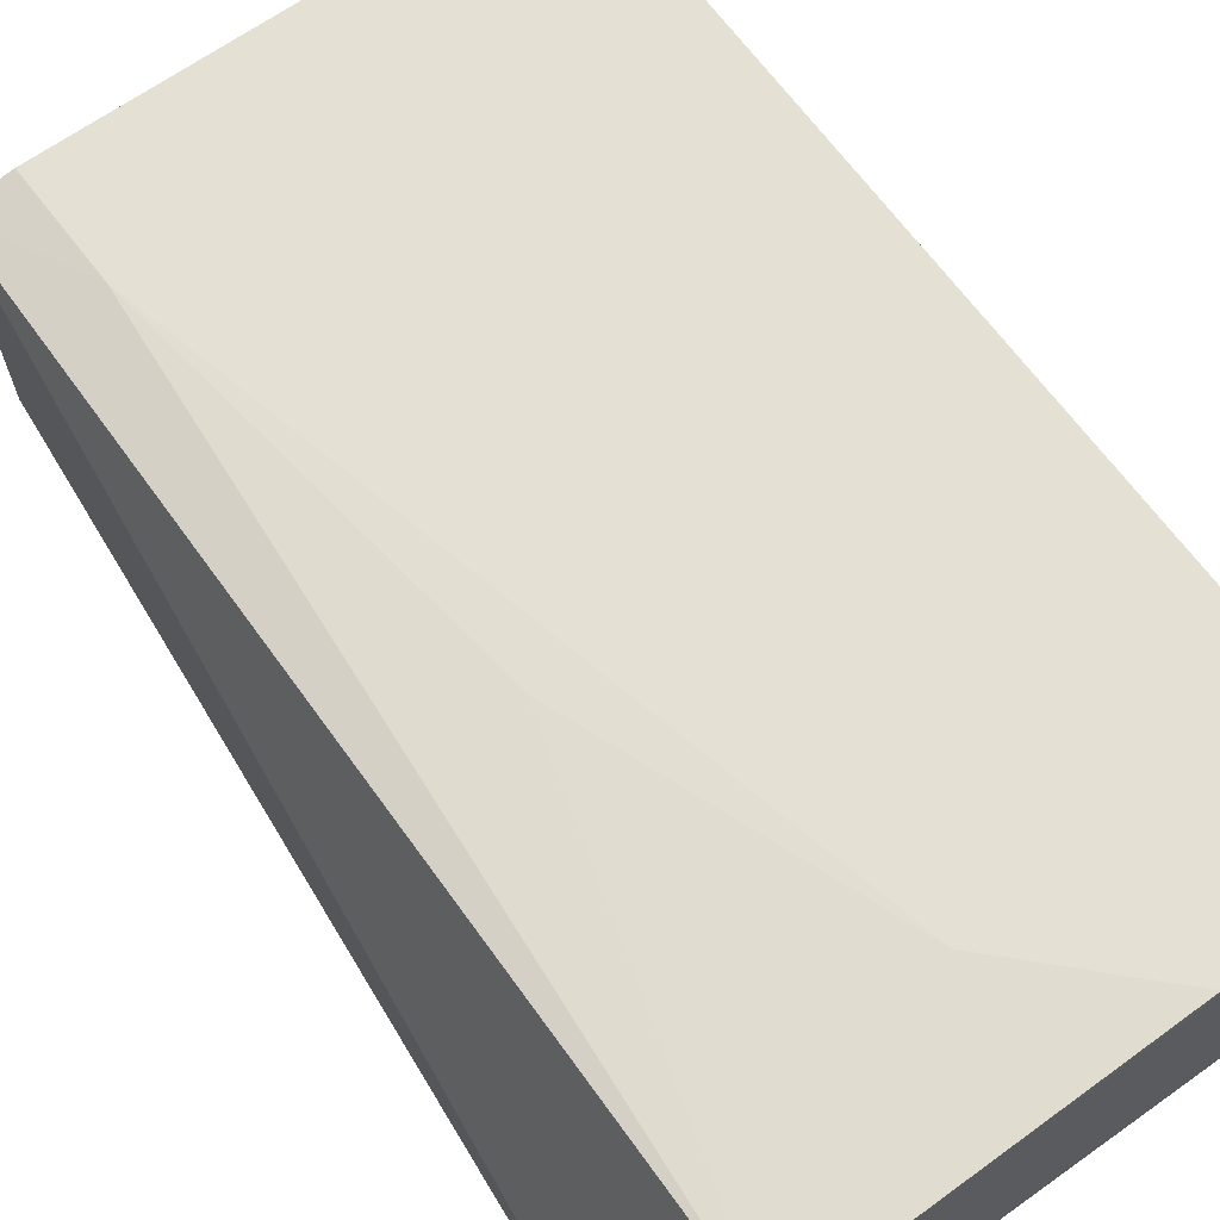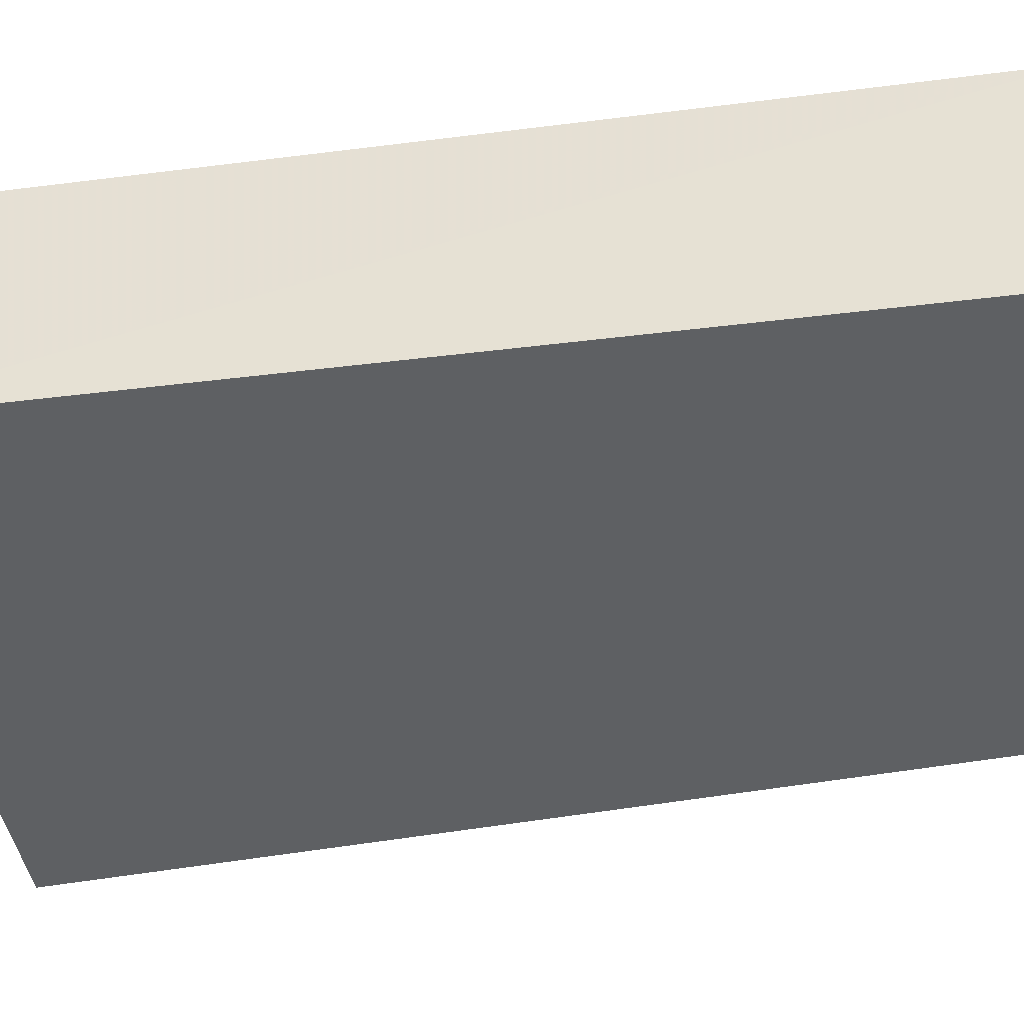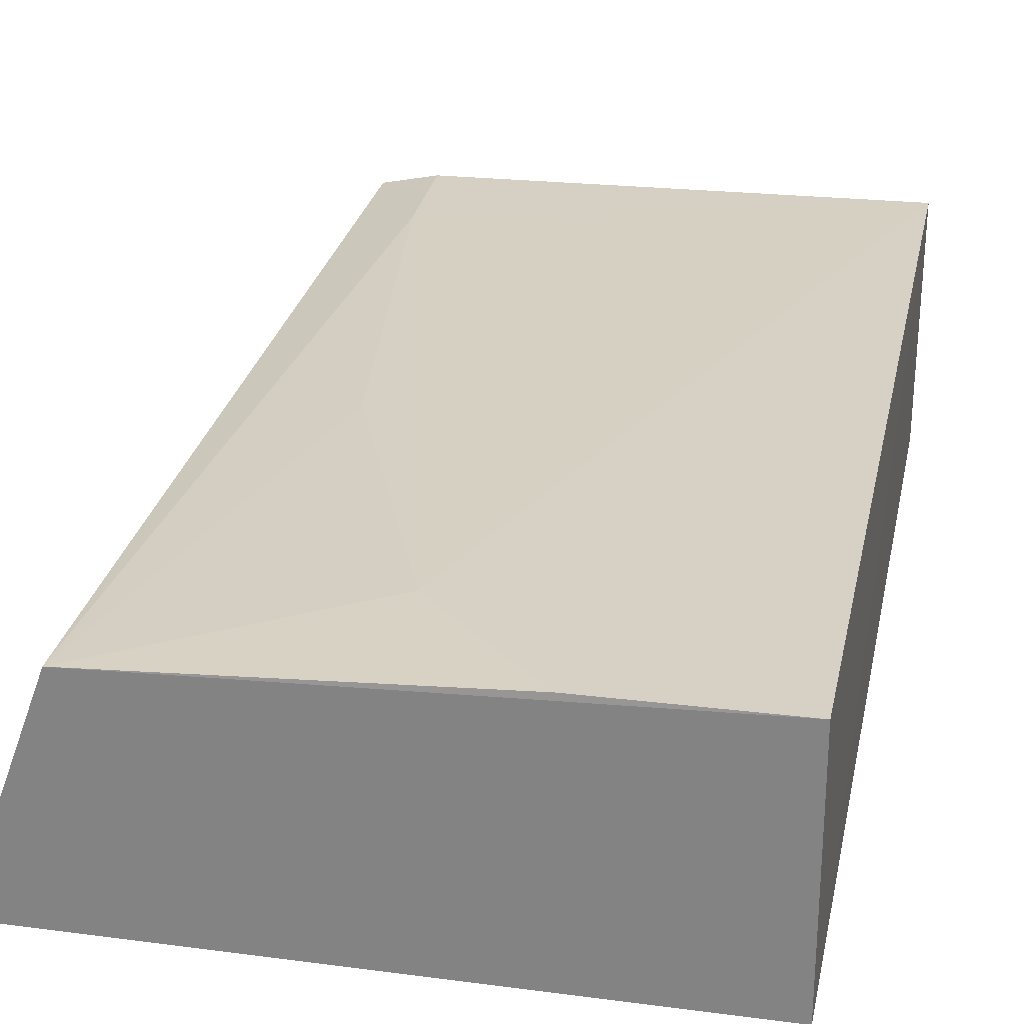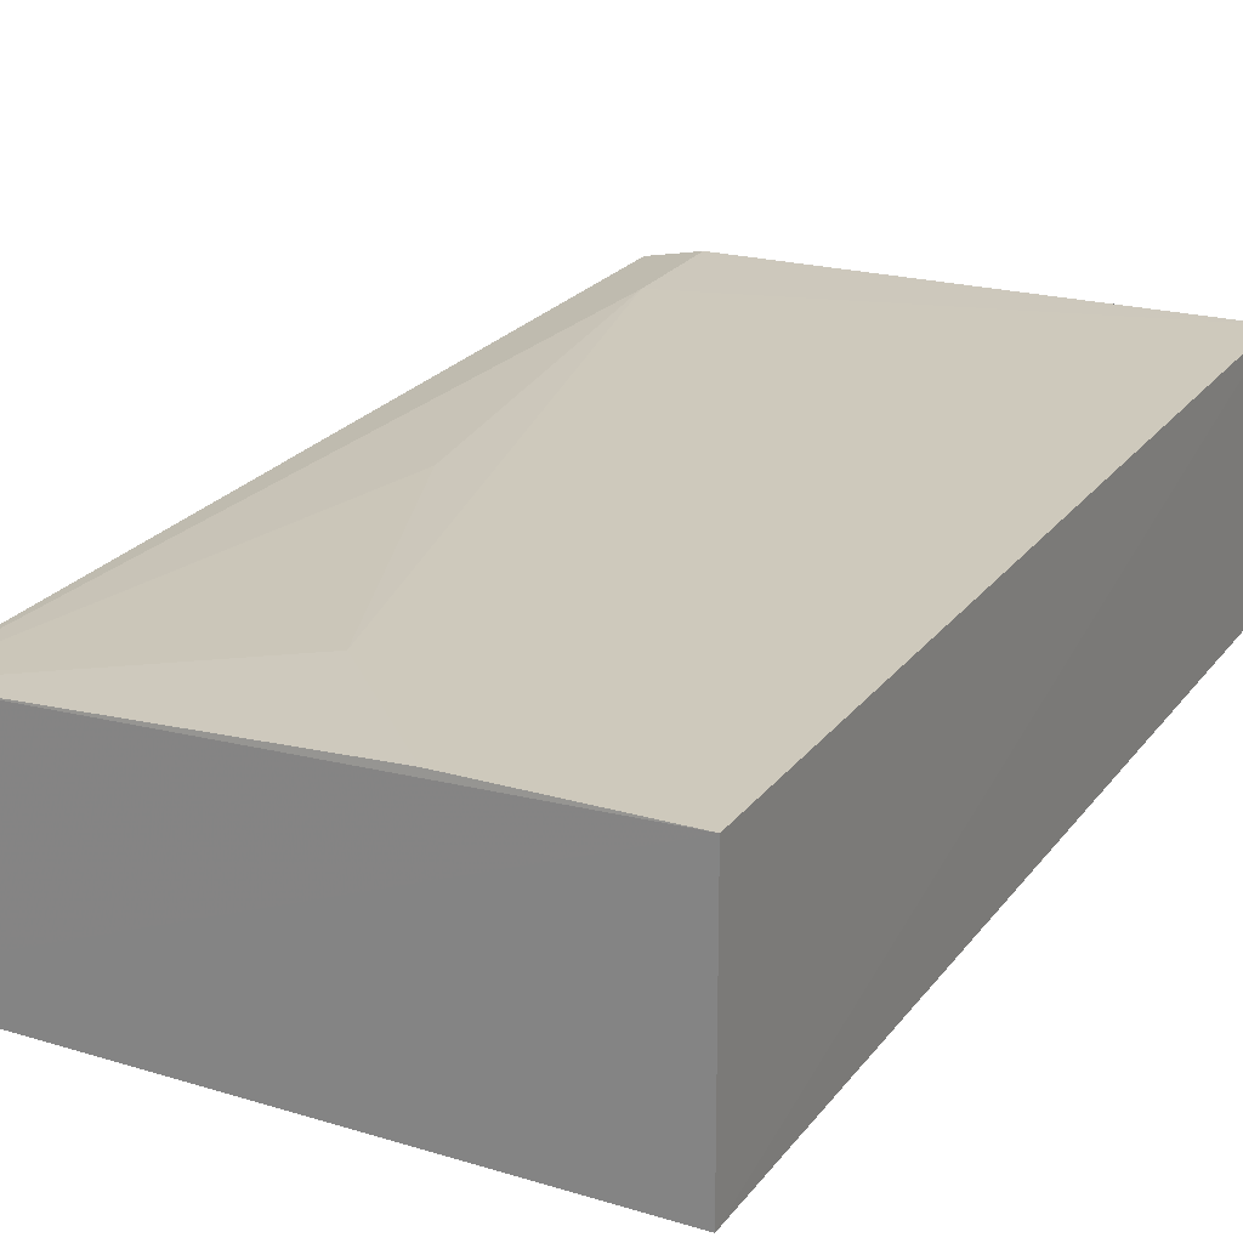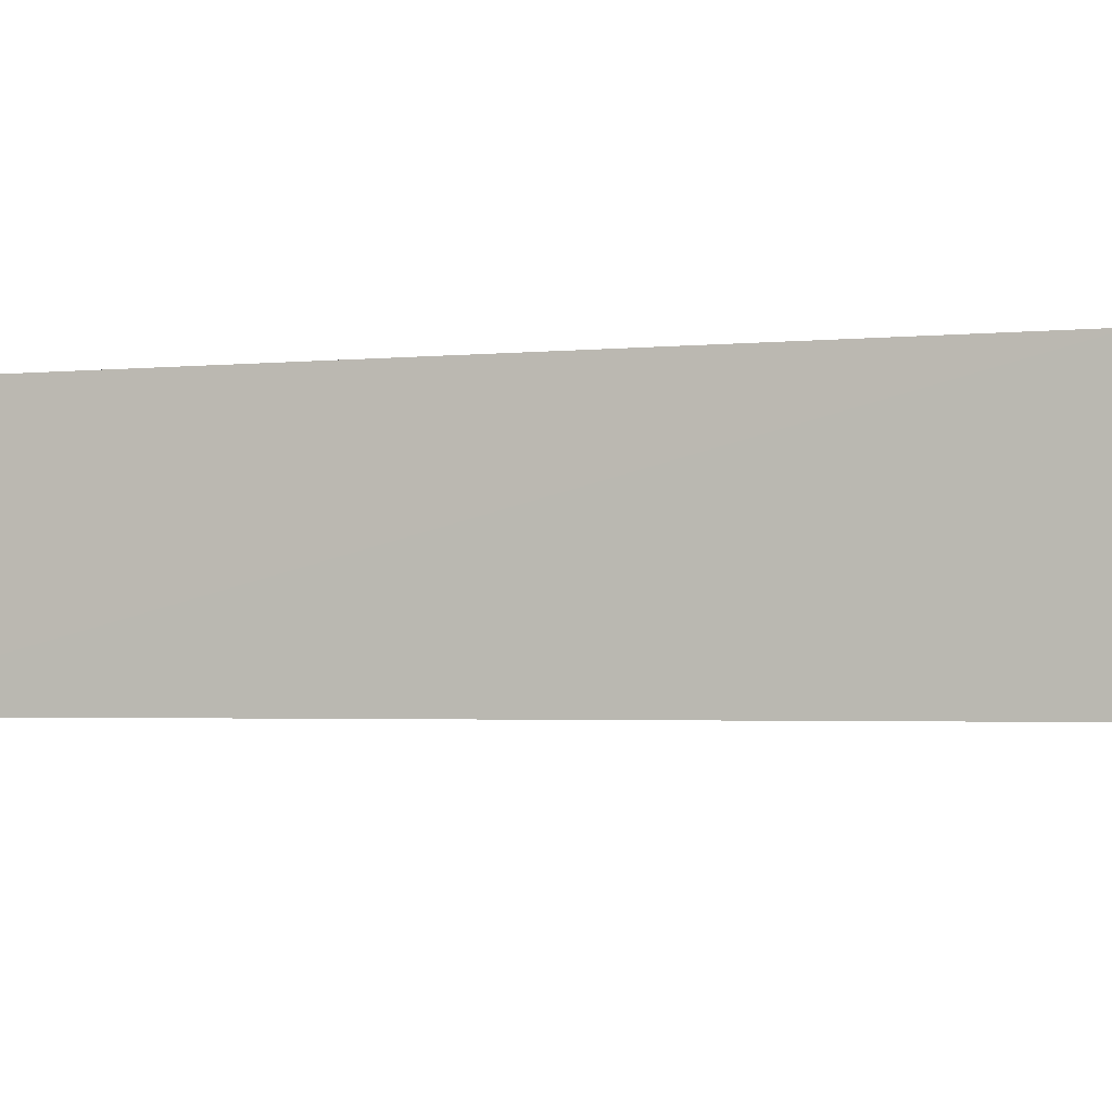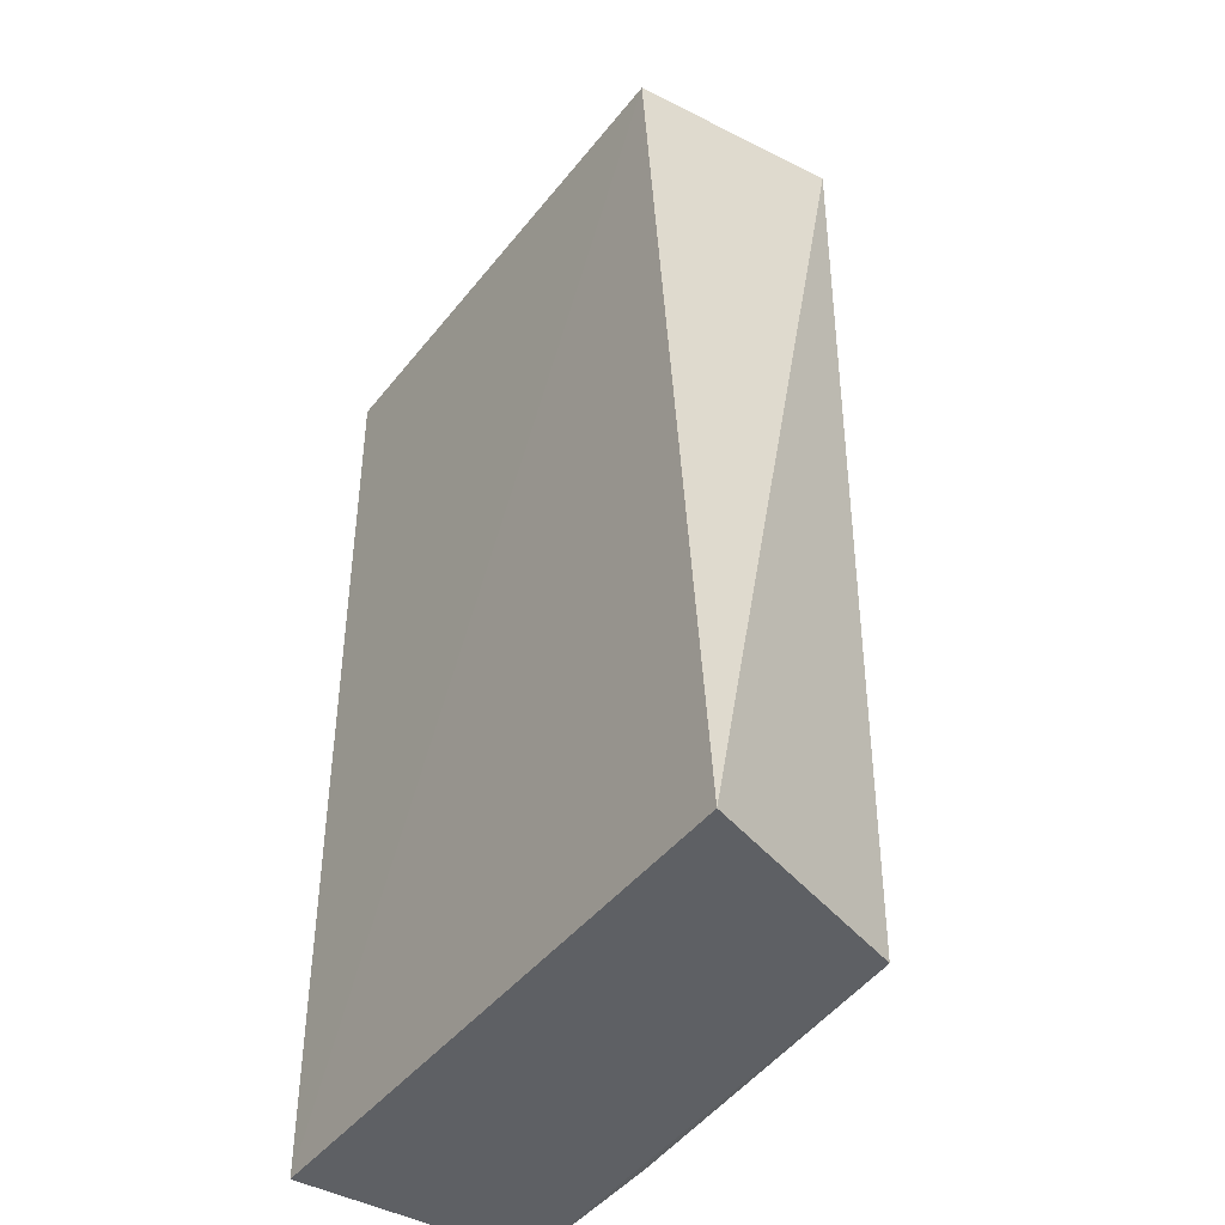
<metadata>
{"format":"obj","ext":"obj","renderer":"f3d","projection":"perspective","resolution":1024,"background":"white","views":[{"elev":65.1,"azim":144.4,"up":"+Y"},{"elev":-42.3,"azim":-81.5,"up":"+Y"},{"elev":26.7,"azim":-168.5,"up":"+Y"},{"elev":22.7,"azim":-152.7,"up":"+Y"},{"elev":-2.5,"azim":-71.4,"up":"+Y"},{"elev":-42.8,"azim":55.8,"up":"+Z"}]}
</metadata>
<code>
v 0.04871 0.025 0.07106
v 0.04882 0.01702 0.07009
v 0.05146 0.0171 0.03711
v 0.02992 0.02556 0.03711
v 0.02994 0.01704 0.07077
v 0.04867 0.02477 0.03712
v 0.0299 0.02565 0.071
v 0.02992 0.01706 0.03711
v 0.04665 0.02543 0.06688
v 0.04046 0.02547 0.04137
v 0.04676 0.02543 0.071
v 0.04458 0.02539 0.05197
v 0.03624 0.0255 0.03714
f 1 2 3
f 5 2 1
f 6 1 3
f 6 3 4
f 7 5 1
f 8 3 2
f 8 2 5
f 8 4 3
f 8 7 4
f 8 5 7
f 9 1 6
f 10 7 9
f 11 9 7
f 11 7 1
f 11 1 9
f 12 10 9
f 12 9 6
f 12 6 10
f 13 10 6
f 13 6 4
f 13 4 7
f 13 7 10

</code>
